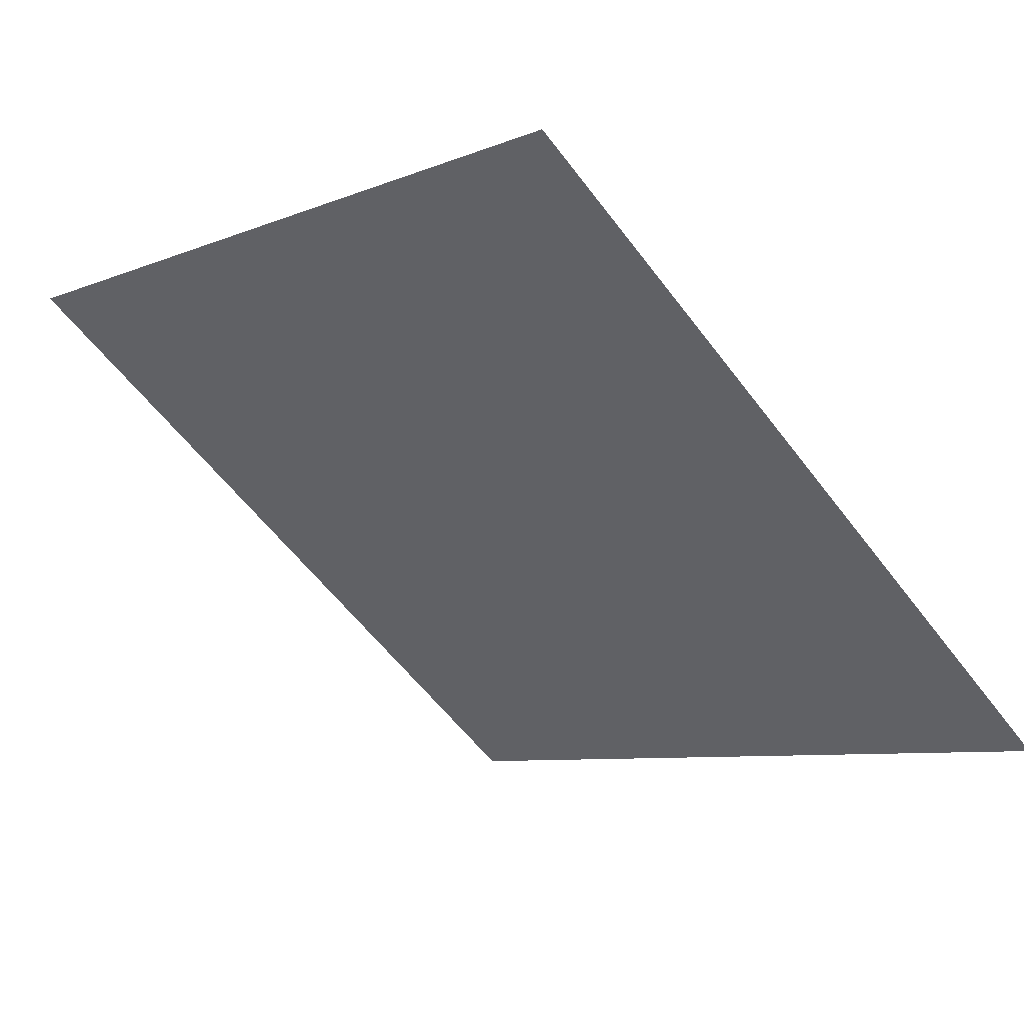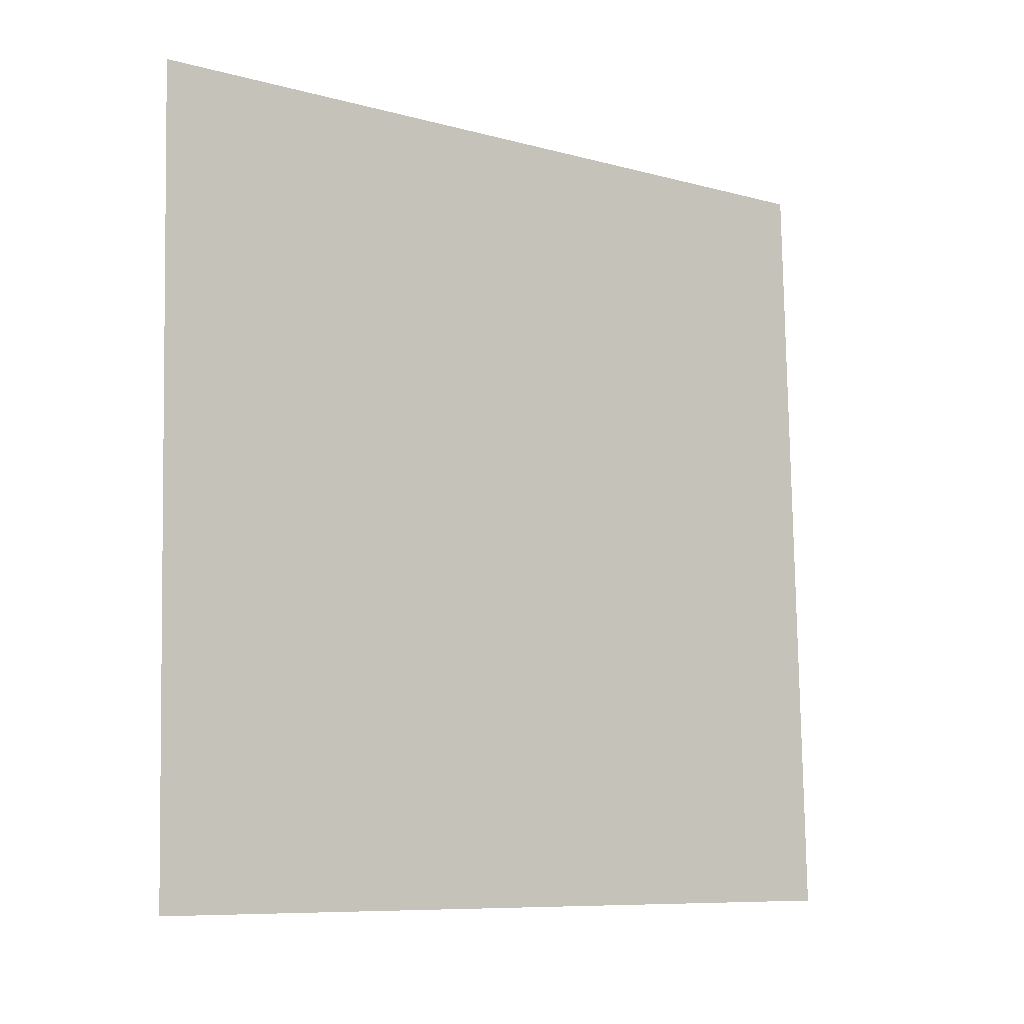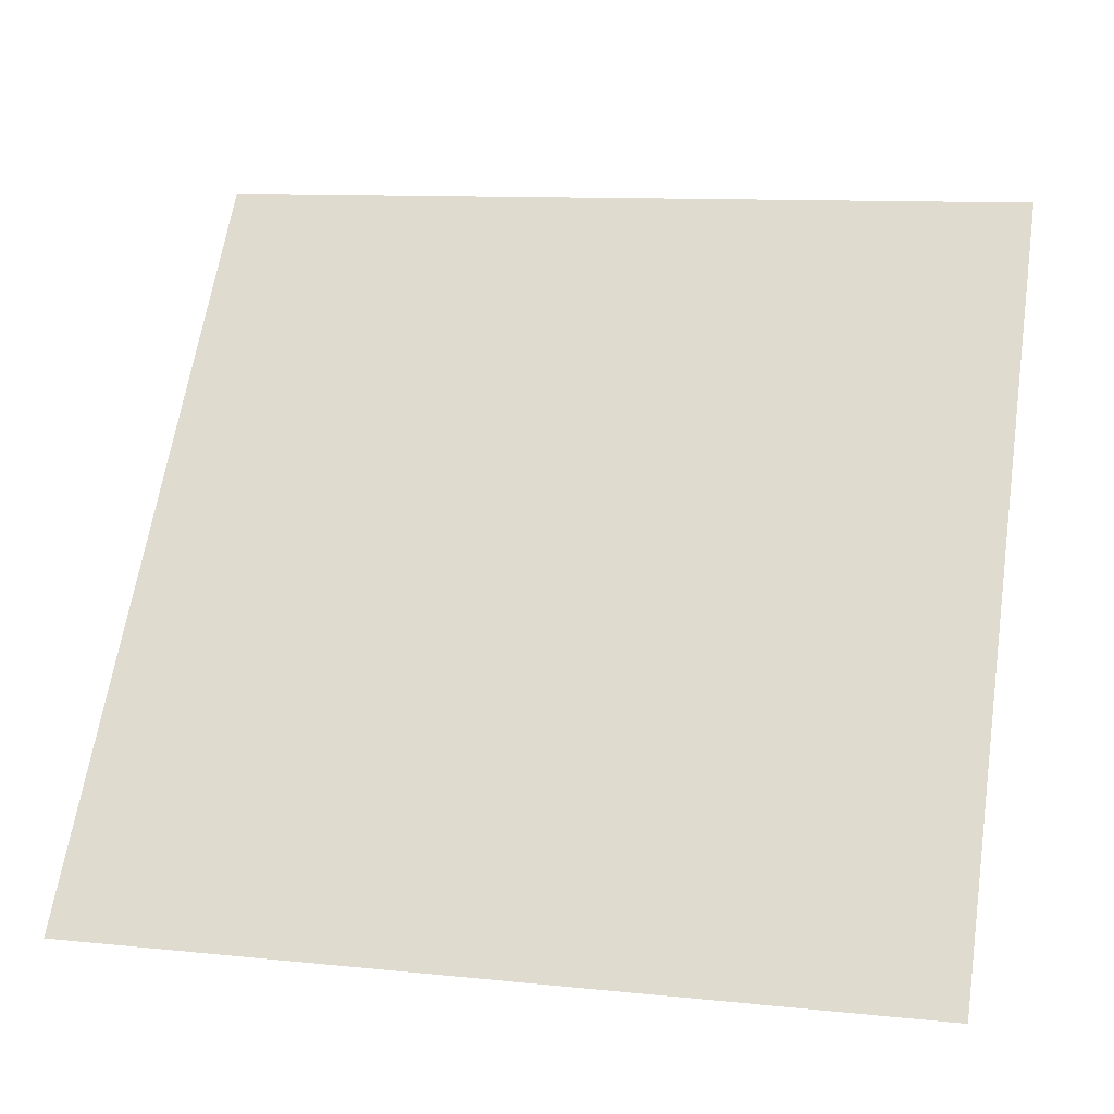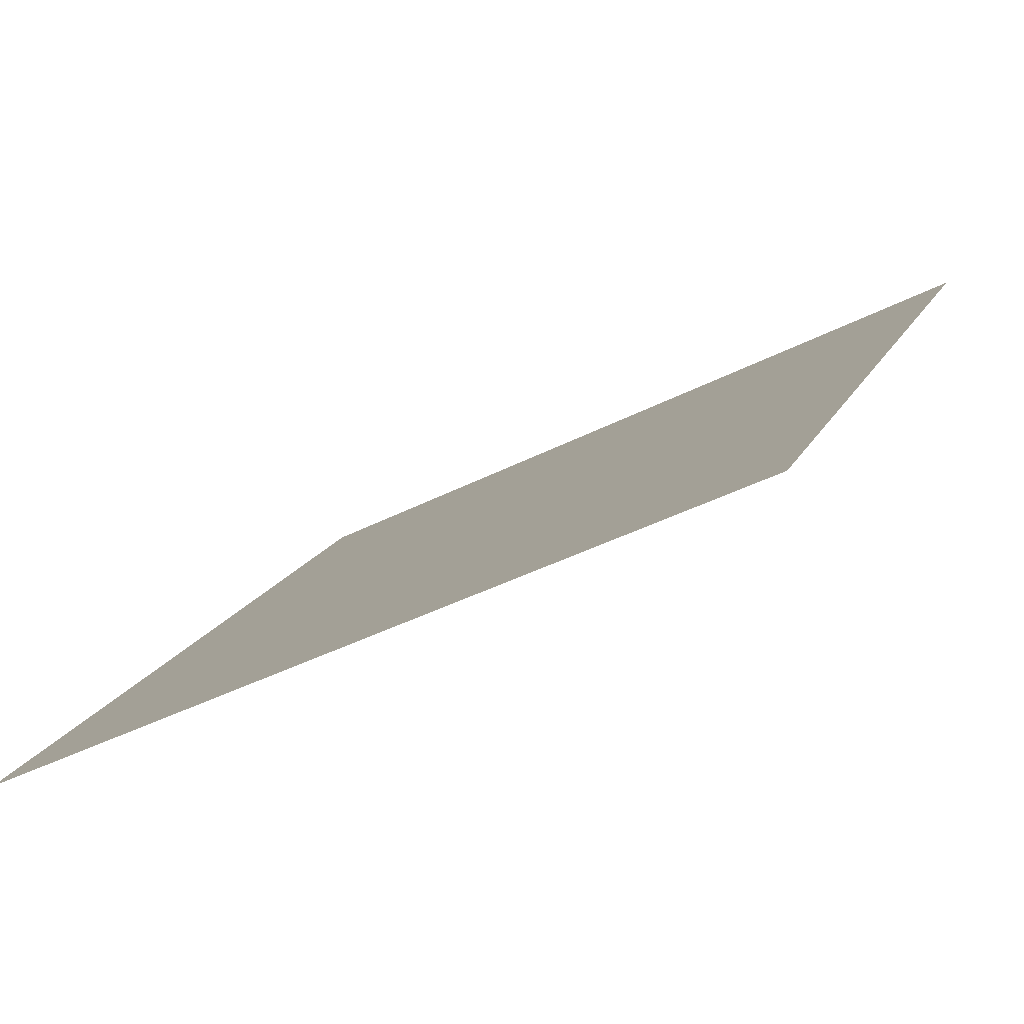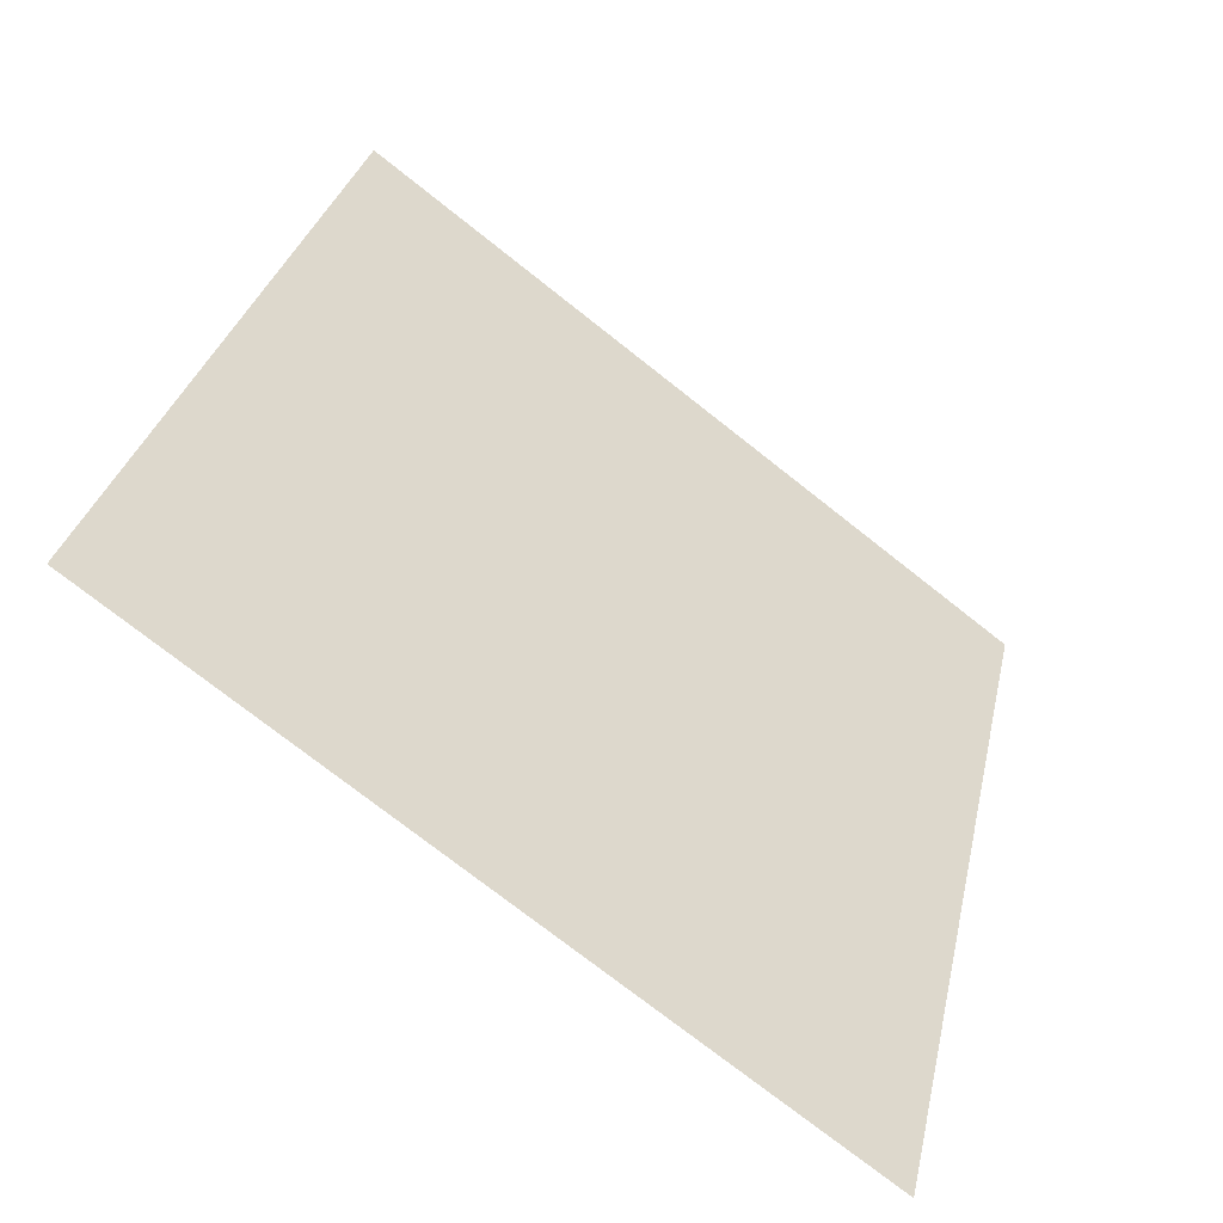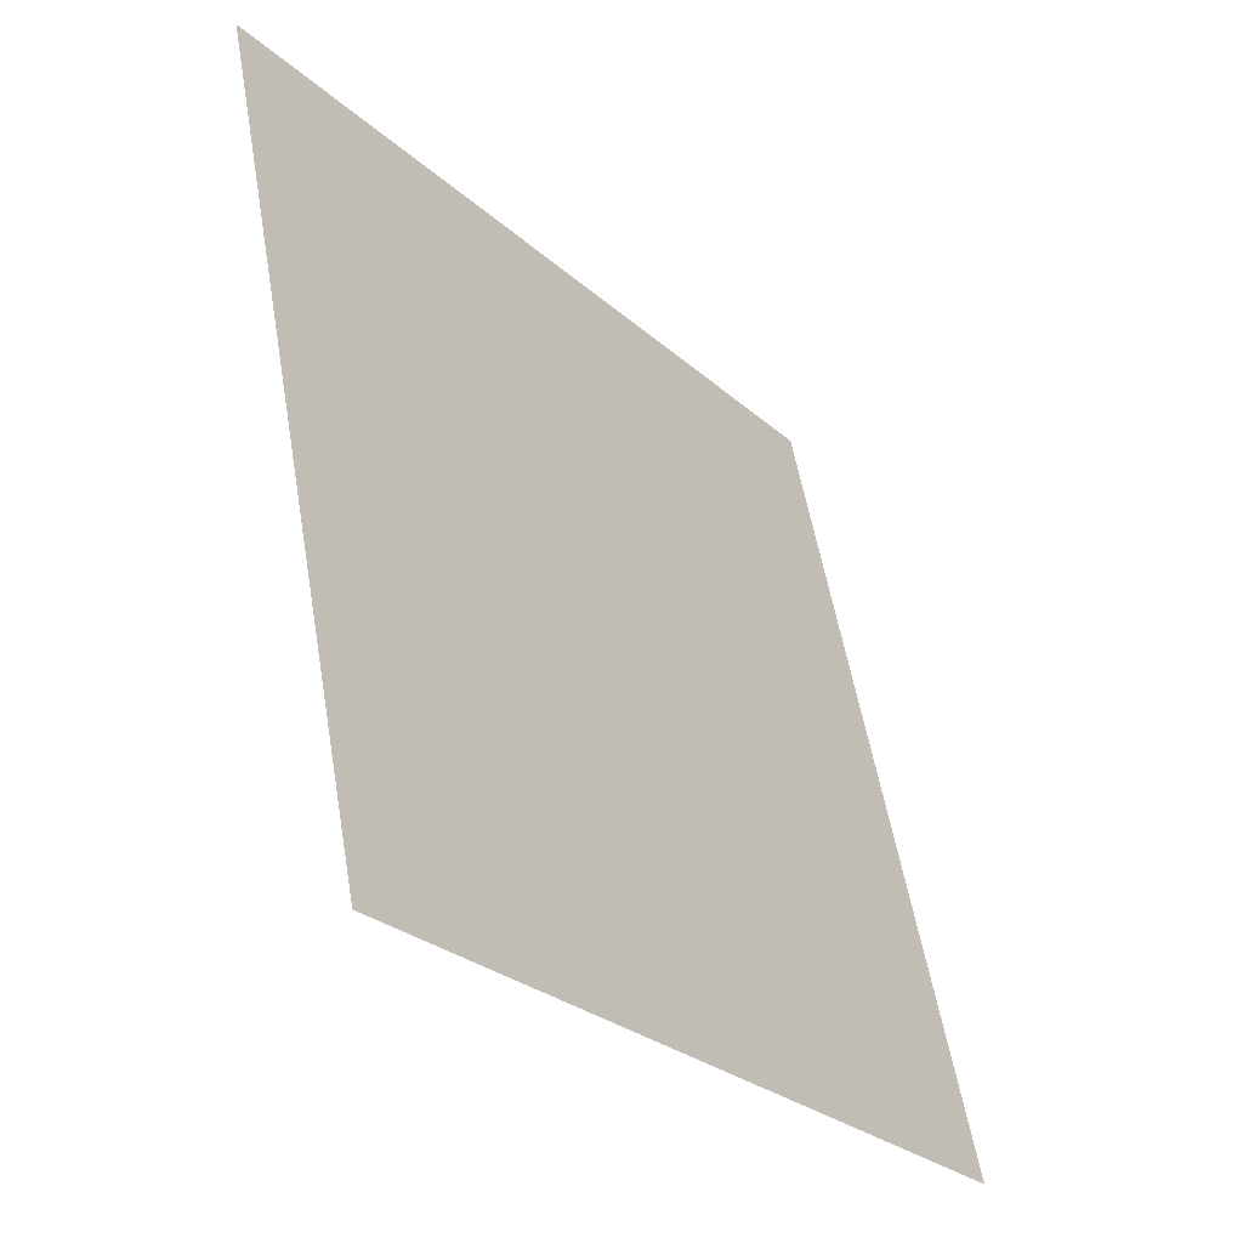
<metadata>
{"format":"obj","ext":"obj","renderer":"f3d","projection":"perspective","resolution":1024,"background":"white","views":[{"elev":-9.3,"azim":49.4,"up":"+Y"},{"elev":79.1,"azim":89.5,"up":"+Y"},{"elev":8.8,"azim":13.0,"up":"+Z"},{"elev":-41.3,"azim":31.1,"up":"+Z"},{"elev":30.3,"azim":102.8,"up":"+Y"},{"elev":56.3,"azim":-101.1,"up":"+Z"}]}
</metadata>
<code>
v 0.1493 0.9436 0.7213
v 0.1428 0.9437 0.7214
v 0.1429 0.9477 0.7266
v 0.1495 0.9475 0.7265
f 4 3 2 1

</code>
